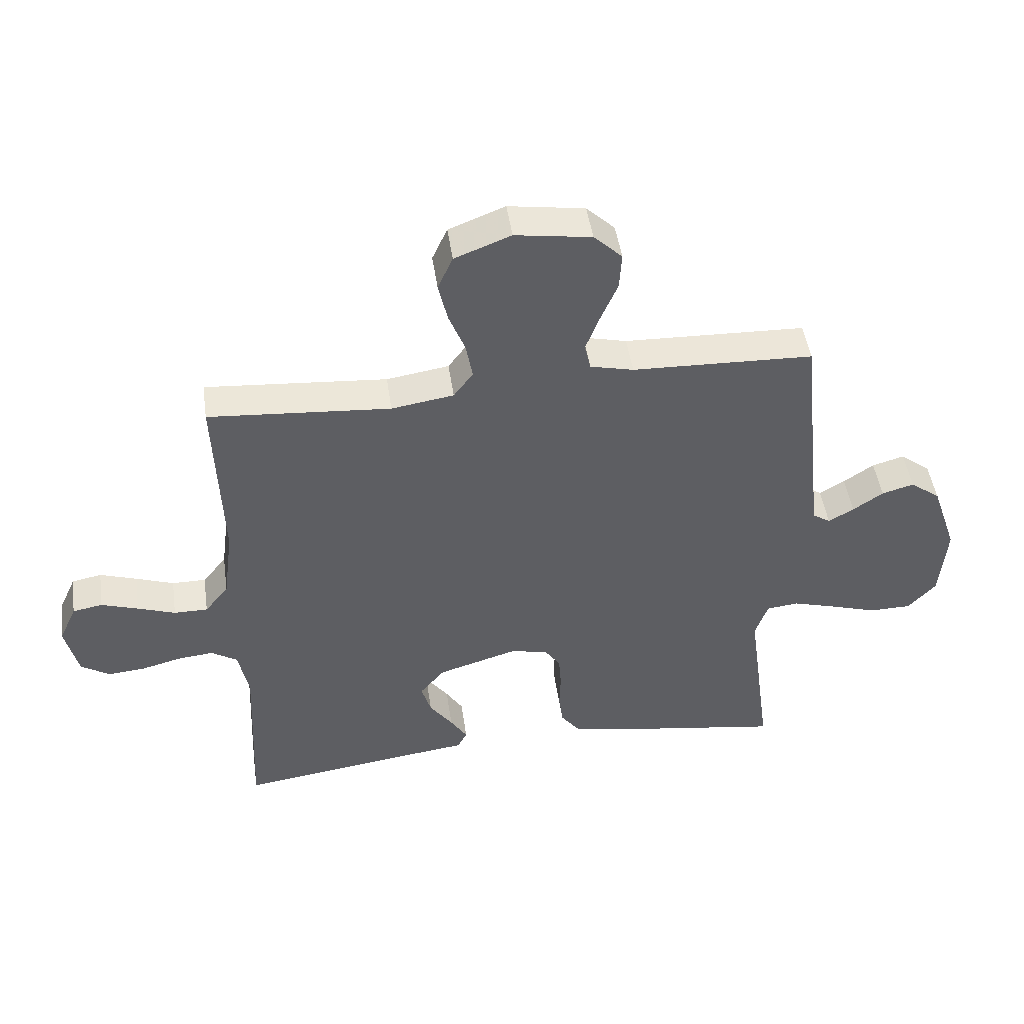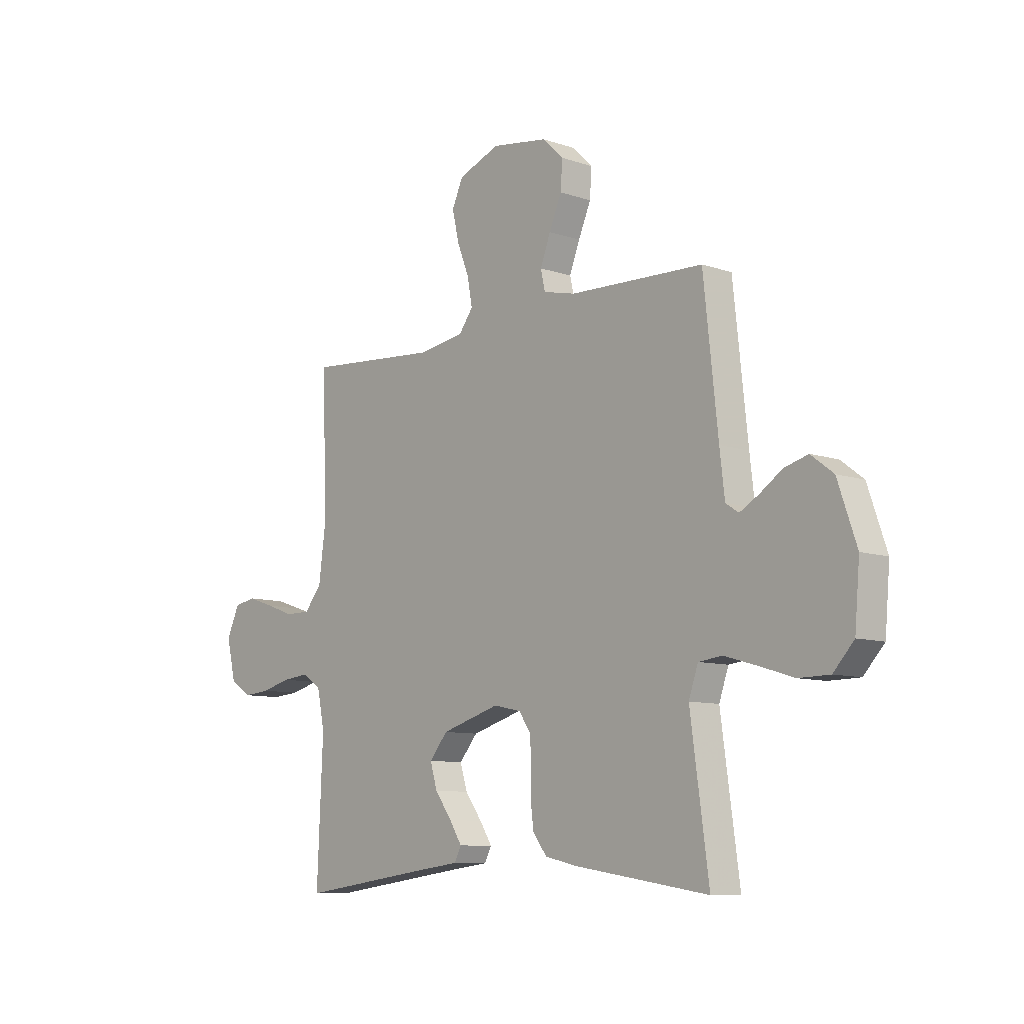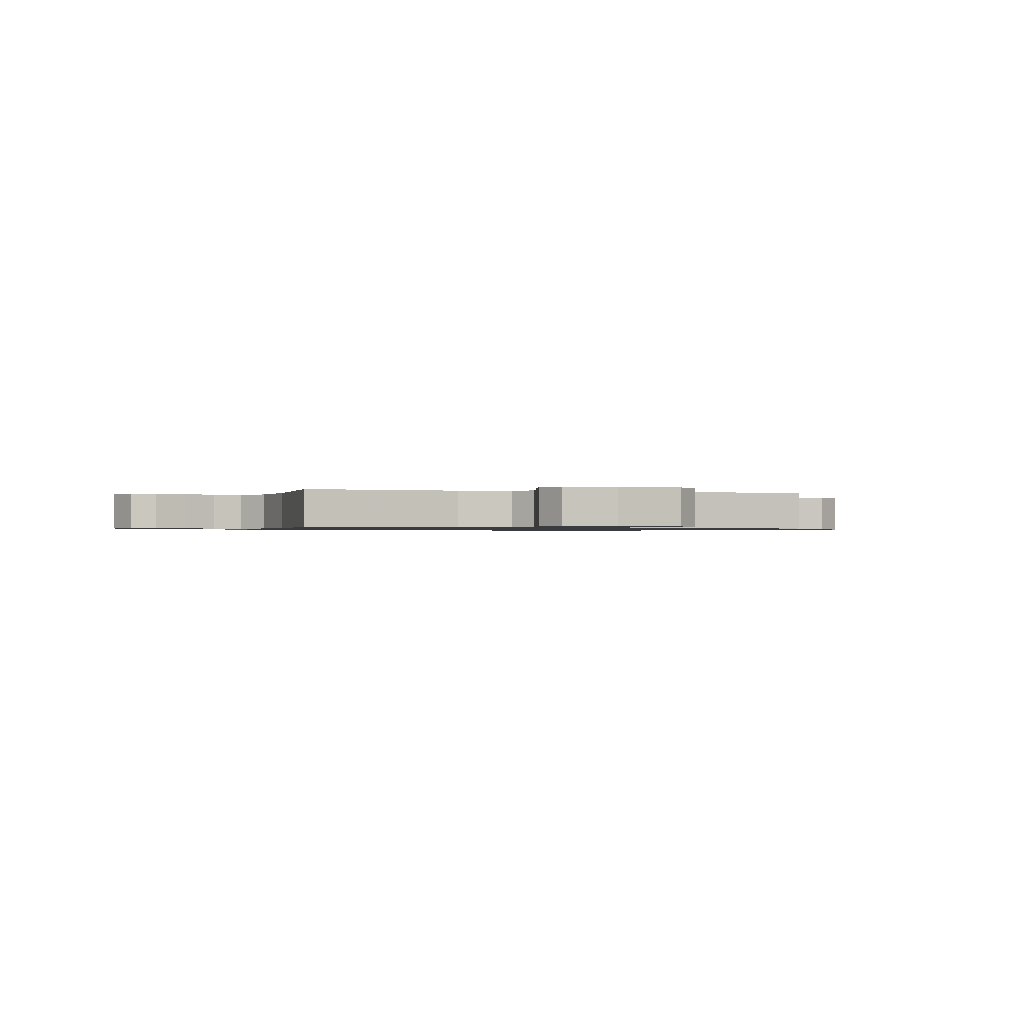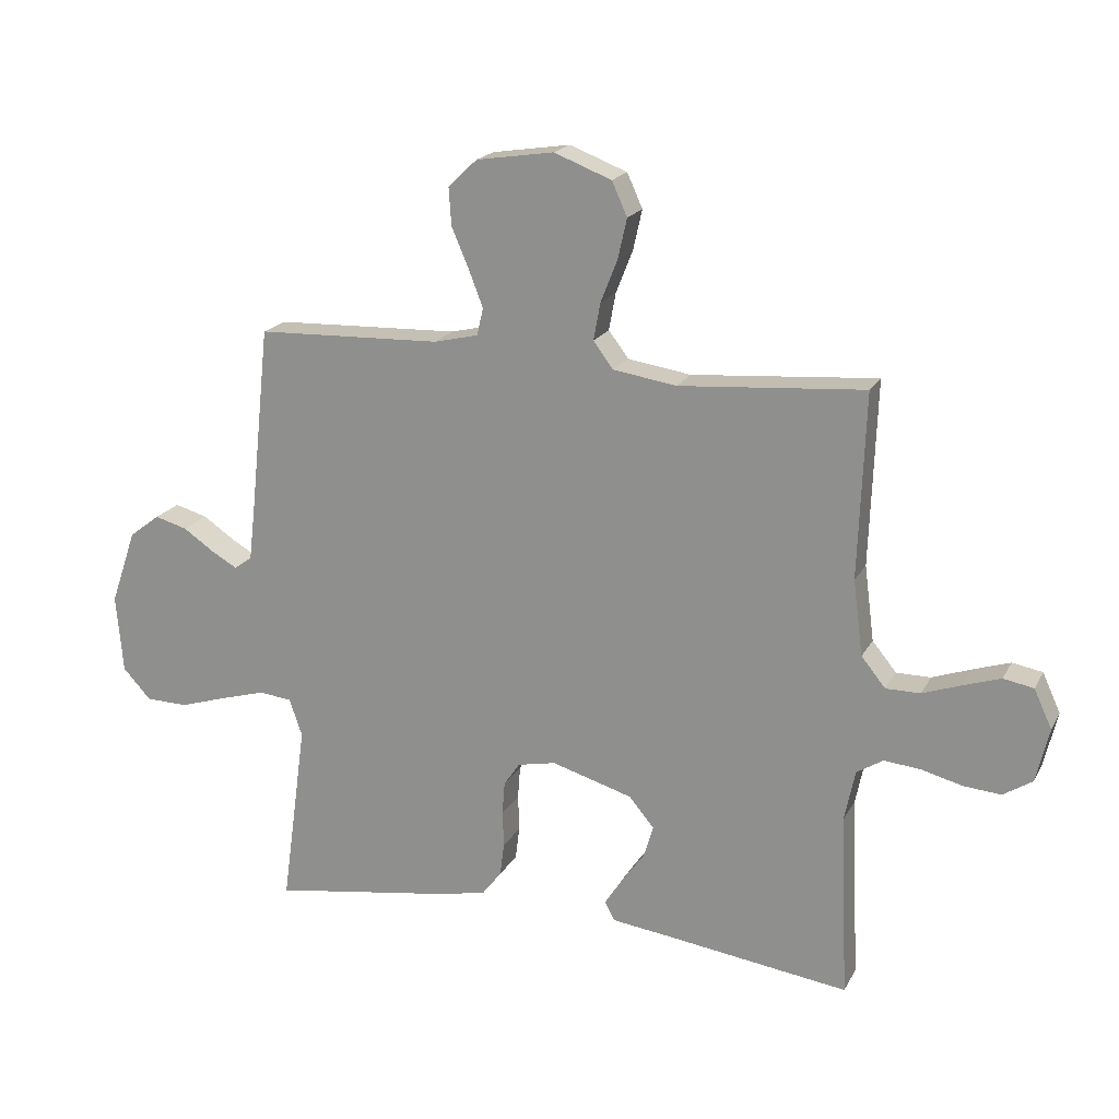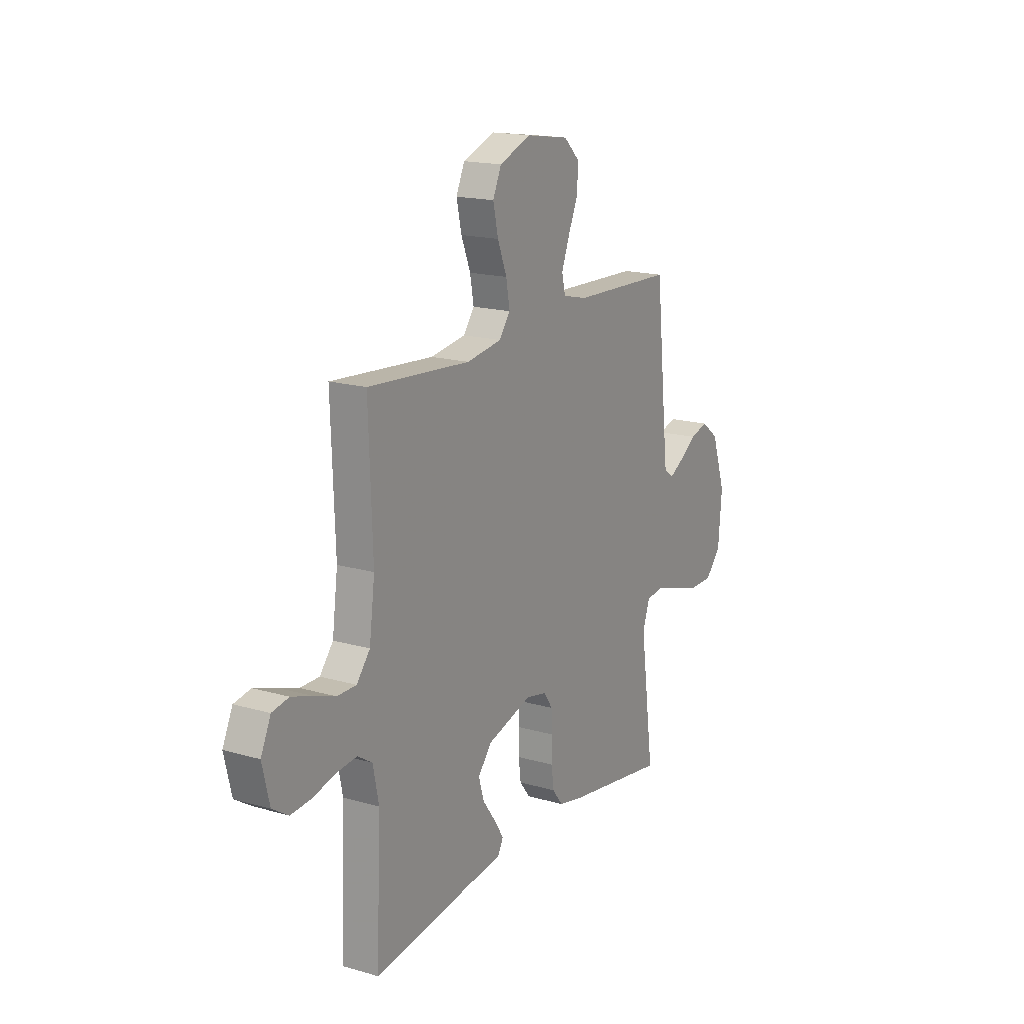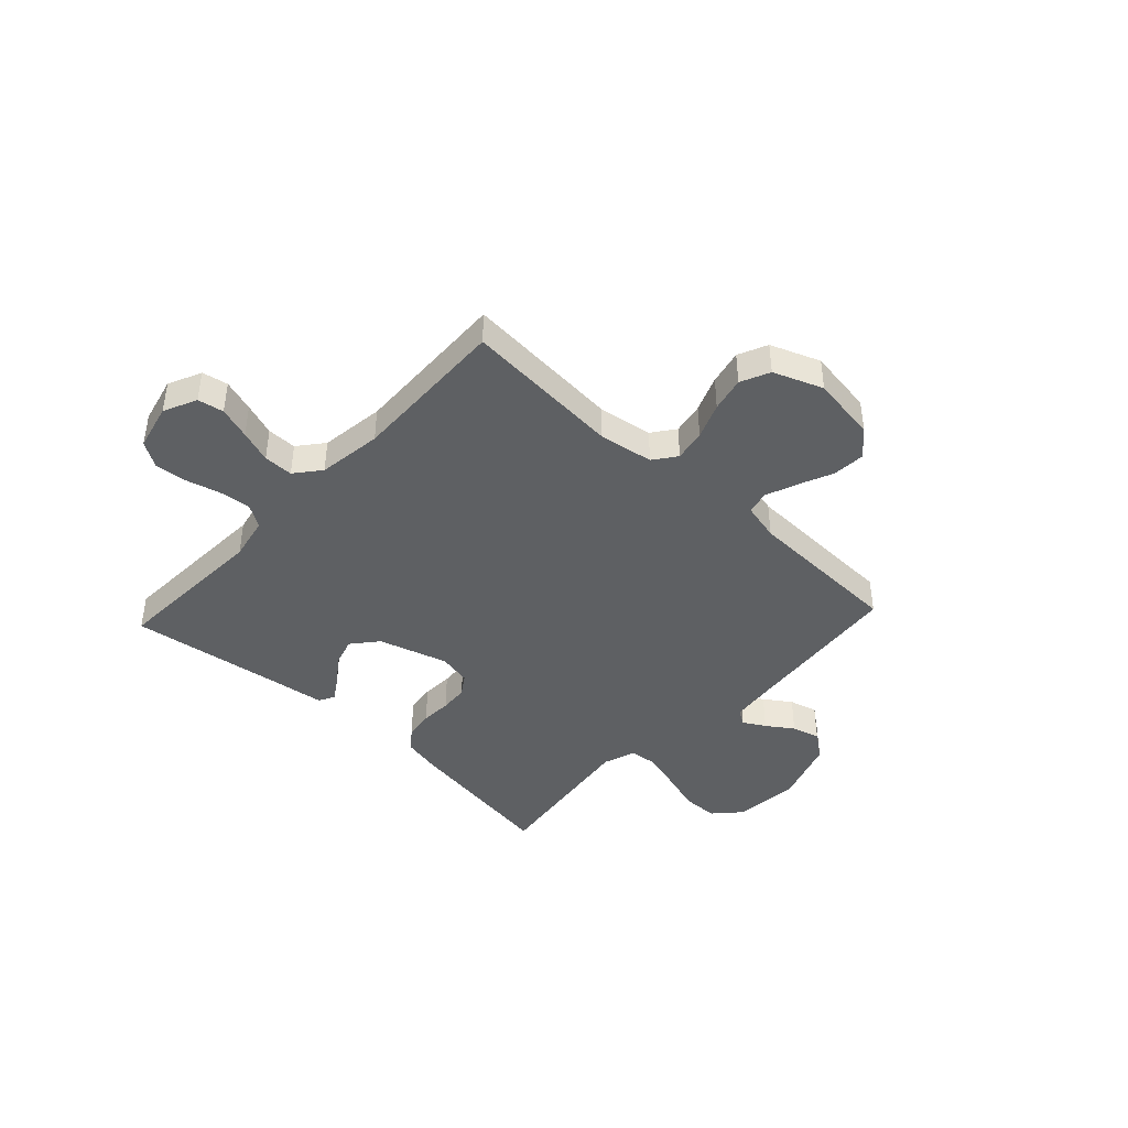
<metadata>
{"format":"obj","ext":"obj","renderer":"f3d","projection":"perspective","resolution":1024,"background":"white","views":[{"elev":47.1,"azim":-8.2,"up":"+Z"},{"elev":-9.2,"azim":48.1,"up":"+Z"},{"elev":-0.9,"azim":-16.8,"up":"+Y"},{"elev":19.2,"azim":-159.2,"up":"+Z"},{"elev":17.2,"azim":-60.1,"up":"+Z"},{"elev":-42.5,"azim":-43.0,"up":"+Y"}]}
</metadata>
<code>
v -0.5 0.07 0.5
v -0.2 0.07 0.477
v -0.097 0.07 0.493
v -0.065 0.07 0.536
v -0.076 0.07 0.596
v -0.103 0.07 0.664
v -0.118 0.07 0.73
v -0.093 0.07 0.785
v 0 0.07 0.821
v 0.126 0.07 0.802
v 0.173 0.07 0.757
v 0.169 0.07 0.696
v 0.141 0.07 0.631
v 0.118 0.07 0.571
v 0.128 0.07 0.527
v 0.2 0.07 0.51
v 0.5 0.07 0.5
v 0.532 0.07 0.2
v 0.543 0.07 0.106
v 0.572 0.07 0.087
v 0.614 0.07 0.111
v 0.664 0.07 0.145
v 0.717 0.07 0.16
v 0.767 0.07 0.122
v 0.809 0.07 0
v 0.798 0.07 -0.127
v 0.752 0.07 -0.177
v 0.683 0.07 -0.178
v 0.606 0.07 -0.154
v 0.533 0.07 -0.133
v 0.48 0.07 -0.139
v 0.459 0.07 -0.2
v 0.5 0.07 -0.5
v 0.2 0.07 -0.454
v 0.128 0.07 -0.438
v 0.097 0.07 -0.398
v 0.09 0.07 -0.344
v 0.092 0.07 -0.285
v 0.088 0.07 -0.231
v 0.062 0.07 -0.193
v 0 0.07 -0.18
v -0.131 0.07 -0.219
v -0.172 0.07 -0.268
v -0.156 0.07 -0.321
v -0.118 0.07 -0.373
v -0.09 0.07 -0.417
v -0.106 0.07 -0.447
v -0.2 0.07 -0.459
v -0.5 0.07 -0.5
v -0.487 0.07 -0.2
v -0.504 0.07 -0.117
v -0.547 0.07 -0.09
v -0.607 0.07 -0.096
v -0.672 0.07 -0.113
v -0.733 0.07 -0.118
v -0.78 0.07 -0.088
v -0.801 0.07 0
v -0.772 0.07 0.063
v -0.723 0.07 0.072
v -0.662 0.07 0.052
v -0.6 0.07 0.03
v -0.544 0.07 0.03
v -0.505 0.07 0.078
v -0.489 0.07 0.2
v -0.5 0 0.5
v -0.2 0 0.477
v -0.097 0 0.493
v -0.065 0 0.536
v -0.076 0 0.596
v -0.103 0 0.664
v -0.118 0 0.73
v -0.093 0 0.785
v 0 0 0.821
v 0.126 0 0.802
v 0.173 0 0.757
v 0.169 0 0.696
v 0.141 0 0.631
v 0.118 0 0.571
v 0.128 0 0.527
v 0.2 0 0.51
v 0.5 0 0.5
v 0.532 0 0.2
v 0.543 0 0.106
v 0.572 0 0.087
v 0.614 0 0.111
v 0.664 0 0.145
v 0.717 0 0.16
v 0.767 0 0.122
v 0.809 0 0
v 0.798 0 -0.127
v 0.752 0 -0.177
v 0.683 0 -0.178
v 0.606 0 -0.154
v 0.533 0 -0.133
v 0.48 0 -0.139
v 0.459 0 -0.2
v 0.5 0 -0.5
v 0.2 0 -0.454
v 0.128 0 -0.438
v 0.097 0 -0.398
v 0.09 0 -0.344
v 0.092 0 -0.285
v 0.088 0 -0.231
v 0.062 0 -0.193
v 0 0 -0.18
v -0.131 0 -0.219
v -0.172 0 -0.268
v -0.156 0 -0.321
v -0.118 0 -0.373
v -0.09 0 -0.417
v -0.106 0 -0.447
v -0.2 0 -0.459
v -0.5 0 -0.5
v -0.487 0 -0.2
v -0.504 0 -0.117
v -0.547 0 -0.09
v -0.607 0 -0.096
v -0.672 0 -0.113
v -0.733 0 -0.118
v -0.78 0 -0.088
v -0.801 0 0
v -0.772 0 0.063
v -0.723 0 0.072
v -0.662 0 0.052
v -0.6 0 0.03
v -0.544 0 0.03
v -0.505 0 0.078
v -0.489 0 0.2
f 59 60 61
f 58 59 61
f 57 58 61
f 56 57 61
f 55 56 61
f 54 55 61
f 53 54 61
f 52 53 61 62
f 51 52 62 63
f 48 49 50
f 50 51 63
f 48 50 63
f 47 48 63
f 46 47 63
f 45 46 63
f 44 45 63
f 36 37 38
f 35 36 38
f 34 35 38
f 33 34 38
f 32 33 38
f 31 32 38 39
f 27 28 29
f 26 27 29
f 25 26 29
f 24 25 29
f 23 24 29
f 22 23 29
f 21 22 29
f 20 21 29 30
f 19 20 30 31
f 16 17 18
f 31 39 40
f 19 31 40
f 18 19 40
f 16 18 40
f 15 16 40
f 11 12 13
f 10 11 13
f 9 10 13
f 8 9 13
f 7 8 13
f 6 7 13
f 5 6 13
f 4 5 13 14
f 64 1 2
f 64 2 3
f 43 44 63 64
f 42 43 64 3
f 4 14 15
f 3 4 15
f 42 3 15
f 41 42 15
f 15 40 41
f 125 124 123
f 125 123 122
f 125 122 121
f 125 121 120
f 125 120 119
f 125 119 118
f 125 118 117
f 126 125 117 116
f 127 126 116 115
f 114 113 112
f 127 115 114
f 127 114 112
f 127 112 111
f 127 111 110
f 127 110 109
f 127 109 108
f 102 101 100
f 102 100 99
f 102 99 98
f 102 98 97
f 102 97 96
f 103 102 96 95
f 93 92 91
f 93 91 90
f 93 90 89
f 93 89 88
f 93 88 87
f 93 87 86
f 93 86 85
f 94 93 85 84
f 95 94 84 83
f 82 81 80
f 104 103 95
f 104 95 83
f 104 83 82
f 104 82 80
f 104 80 79
f 77 76 75
f 77 75 74
f 77 74 73
f 77 73 72
f 77 72 71
f 77 71 70
f 77 70 69
f 78 77 69 68
f 66 65 128
f 67 66 128
f 128 127 108 107
f 67 128 107 106
f 79 78 68
f 79 68 67
f 79 67 106
f 79 106 105
f 105 104 79
f 1 65 66 2
f 2 66 67 3
f 3 67 68 4
f 4 68 69 5
f 5 69 70 6
f 6 70 71 7
f 7 71 72 8
f 8 72 73 9
f 9 73 74 10
f 10 74 75 11
f 11 75 76 12
f 12 76 77 13
f 13 77 78 14
f 14 78 79 15
f 15 79 80 16
f 16 80 81 17
f 17 81 82 18
f 18 82 83 19
f 19 83 84 20
f 20 84 85 21
f 21 85 86 22
f 22 86 87 23
f 23 87 88 24
f 24 88 89 25
f 25 89 90 26
f 26 90 91 27
f 27 91 92 28
f 28 92 93 29
f 29 93 94 30
f 30 94 95 31
f 31 95 96 32
f 32 96 97 33
f 33 97 98 34
f 34 98 99 35
f 35 99 100 36
f 36 100 101 37
f 37 101 102 38
f 38 102 103 39
f 39 103 104 40
f 40 104 105 41
f 41 105 106 42
f 42 106 107 43
f 43 107 108 44
f 44 108 109 45
f 45 109 110 46
f 46 110 111 47
f 47 111 112 48
f 48 112 113 49
f 49 113 114 50
f 50 114 115 51
f 51 115 116 52
f 52 116 117 53
f 53 117 118 54
f 54 118 119 55
f 55 119 120 56
f 56 120 121 57
f 57 121 122 58
f 58 122 123 59
f 59 123 124 60
f 60 124 125 61
f 61 125 126 62
f 62 126 127 63
f 63 127 128 64
f 64 128 65 1

</code>
